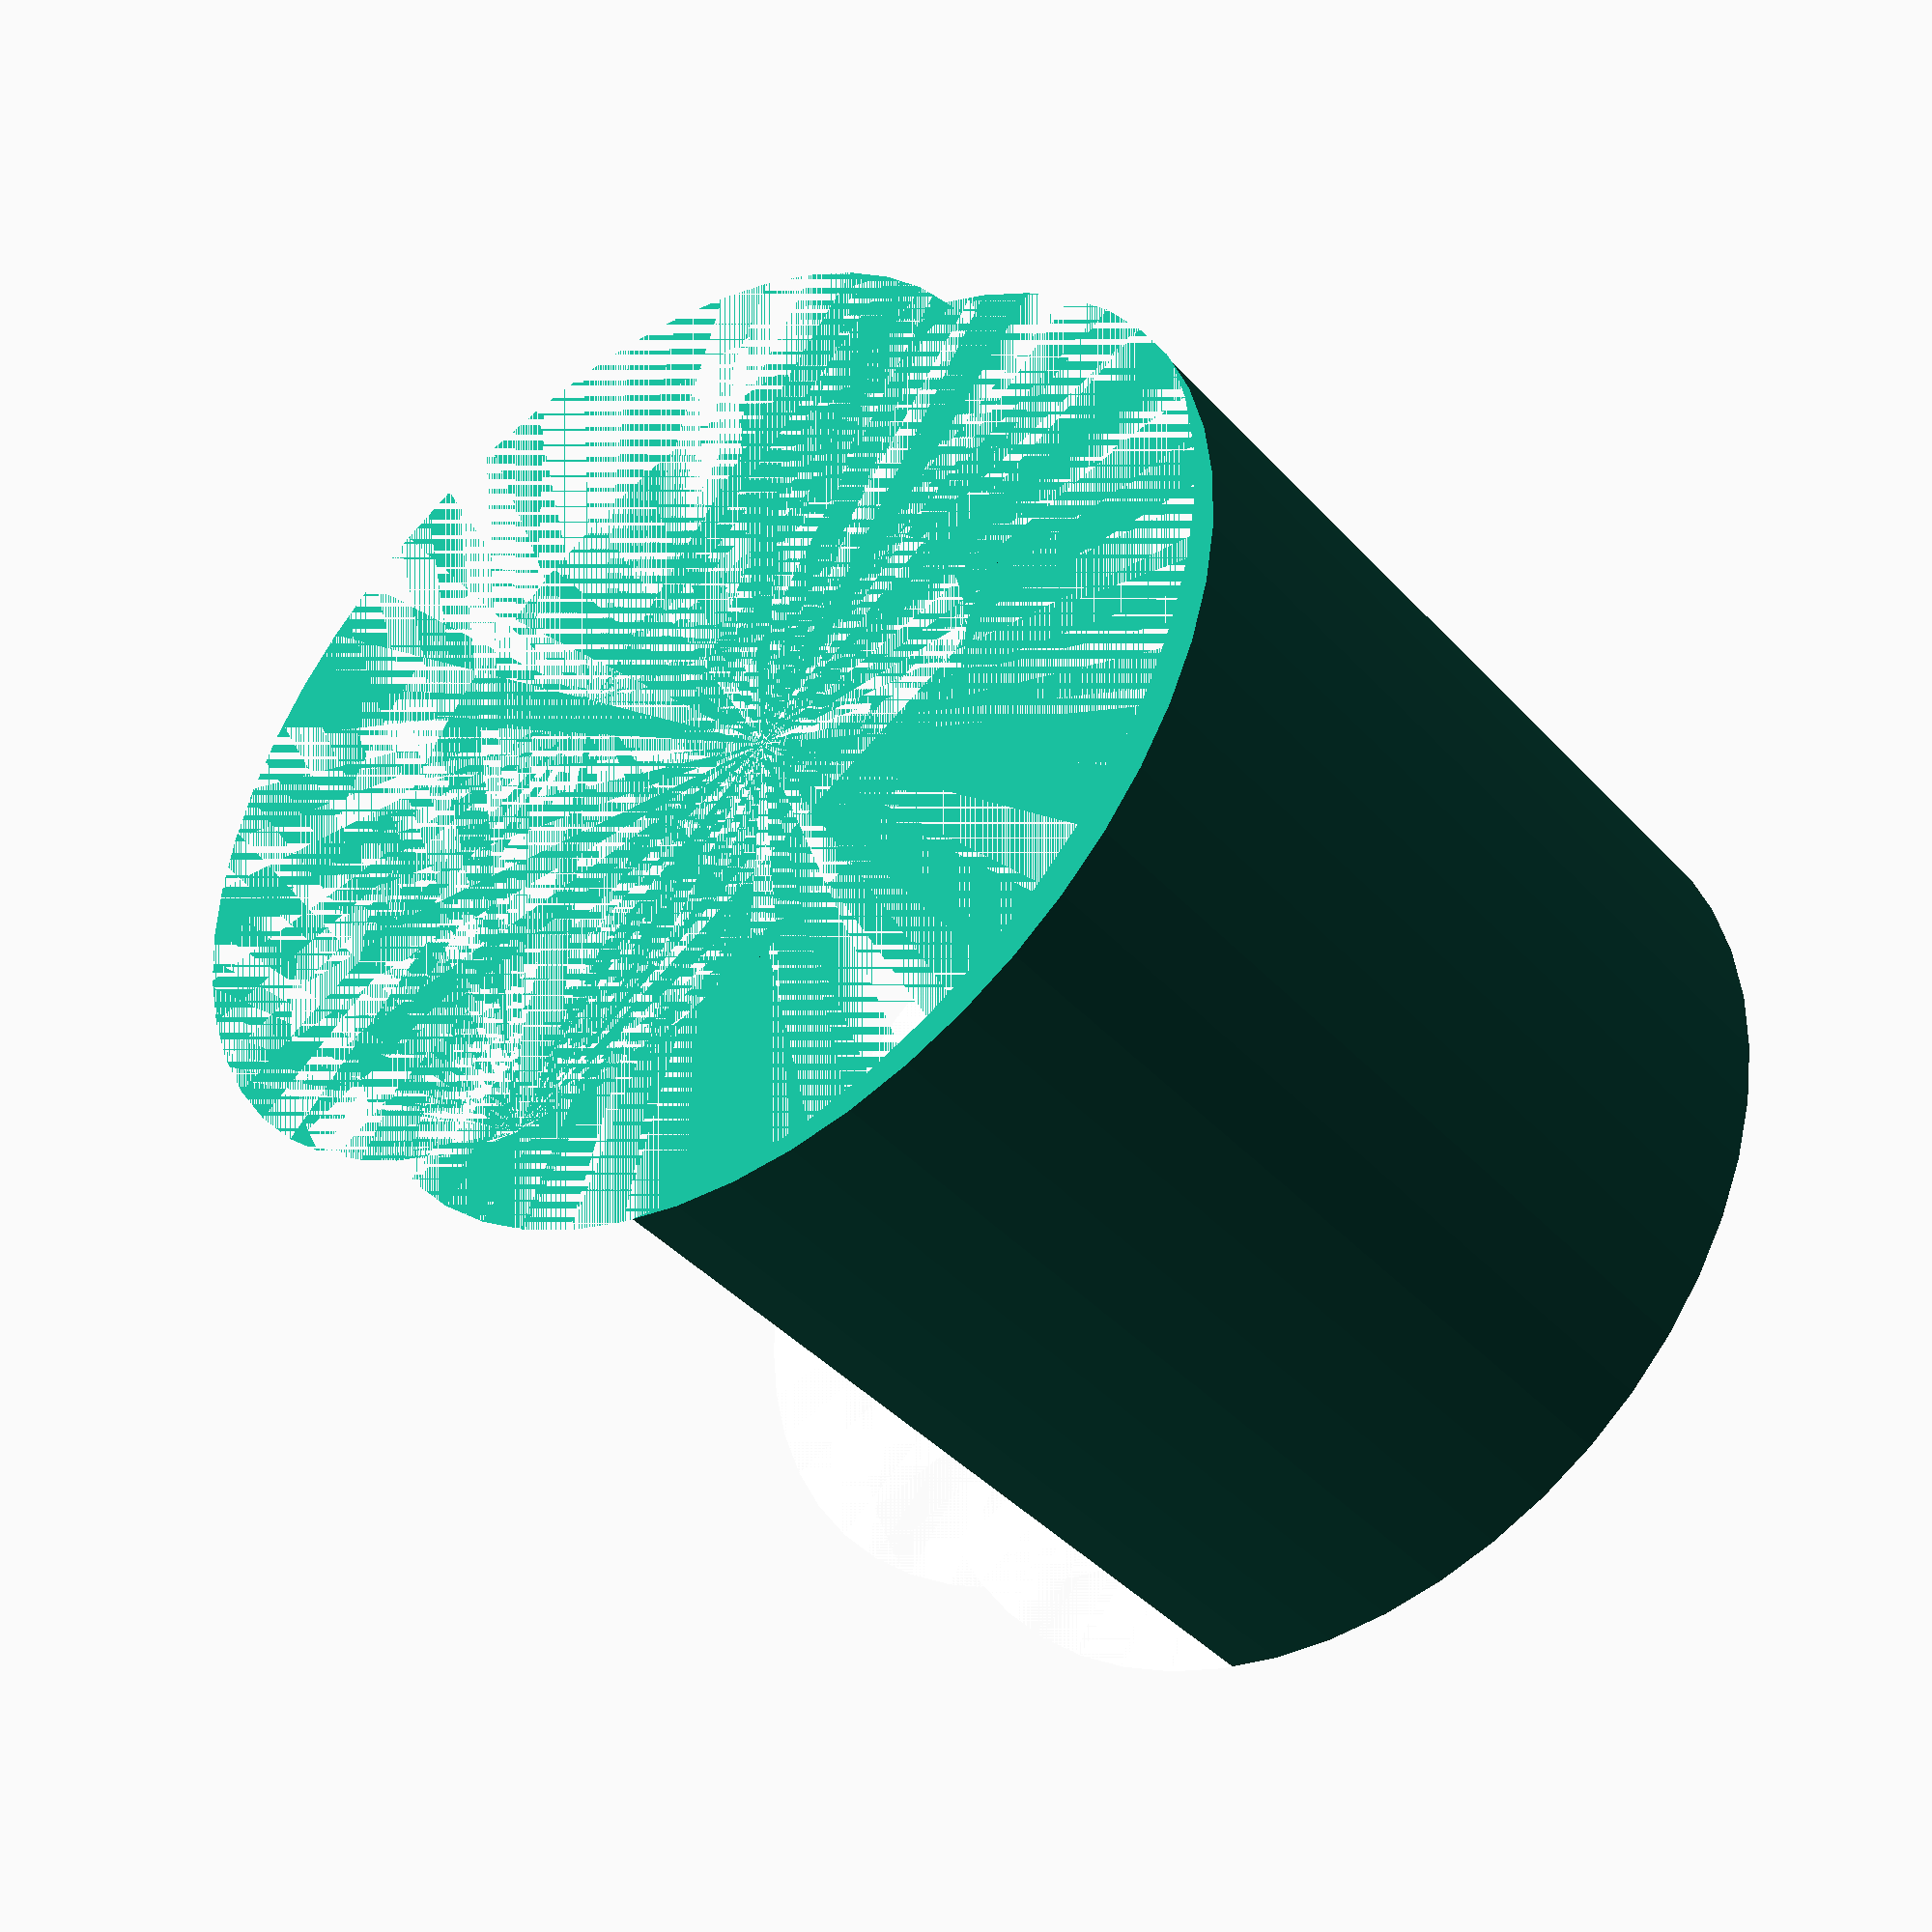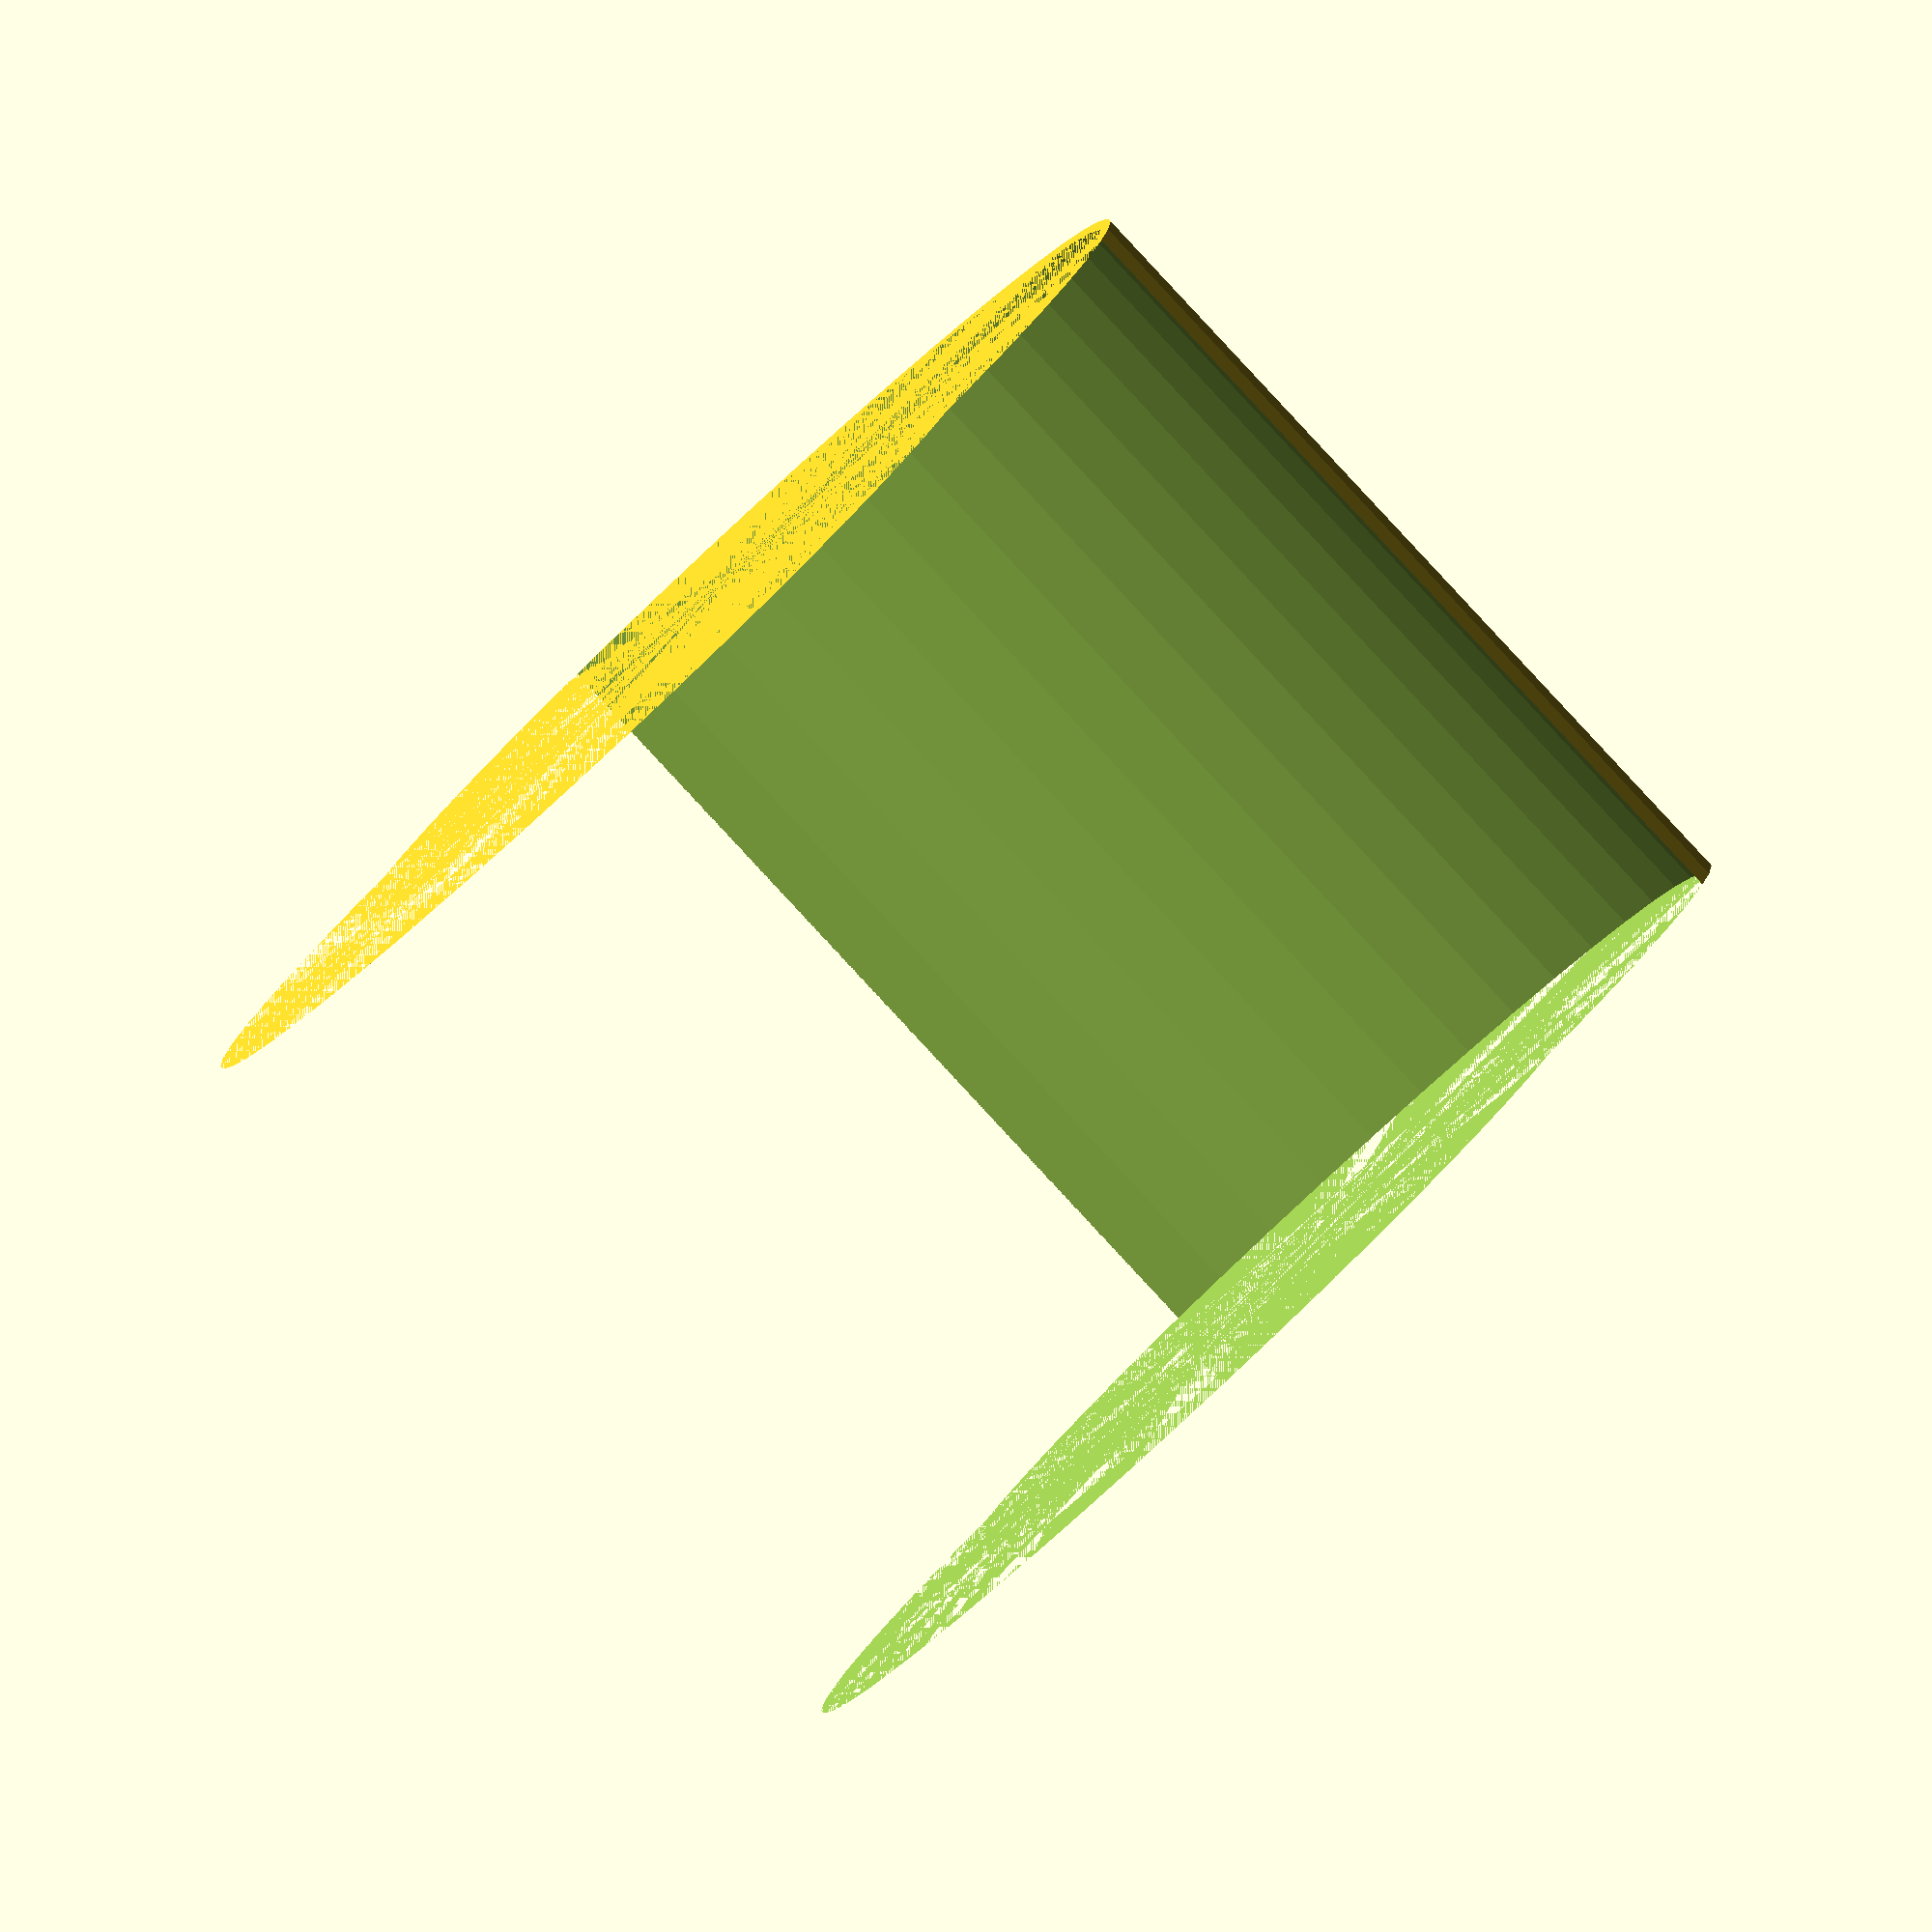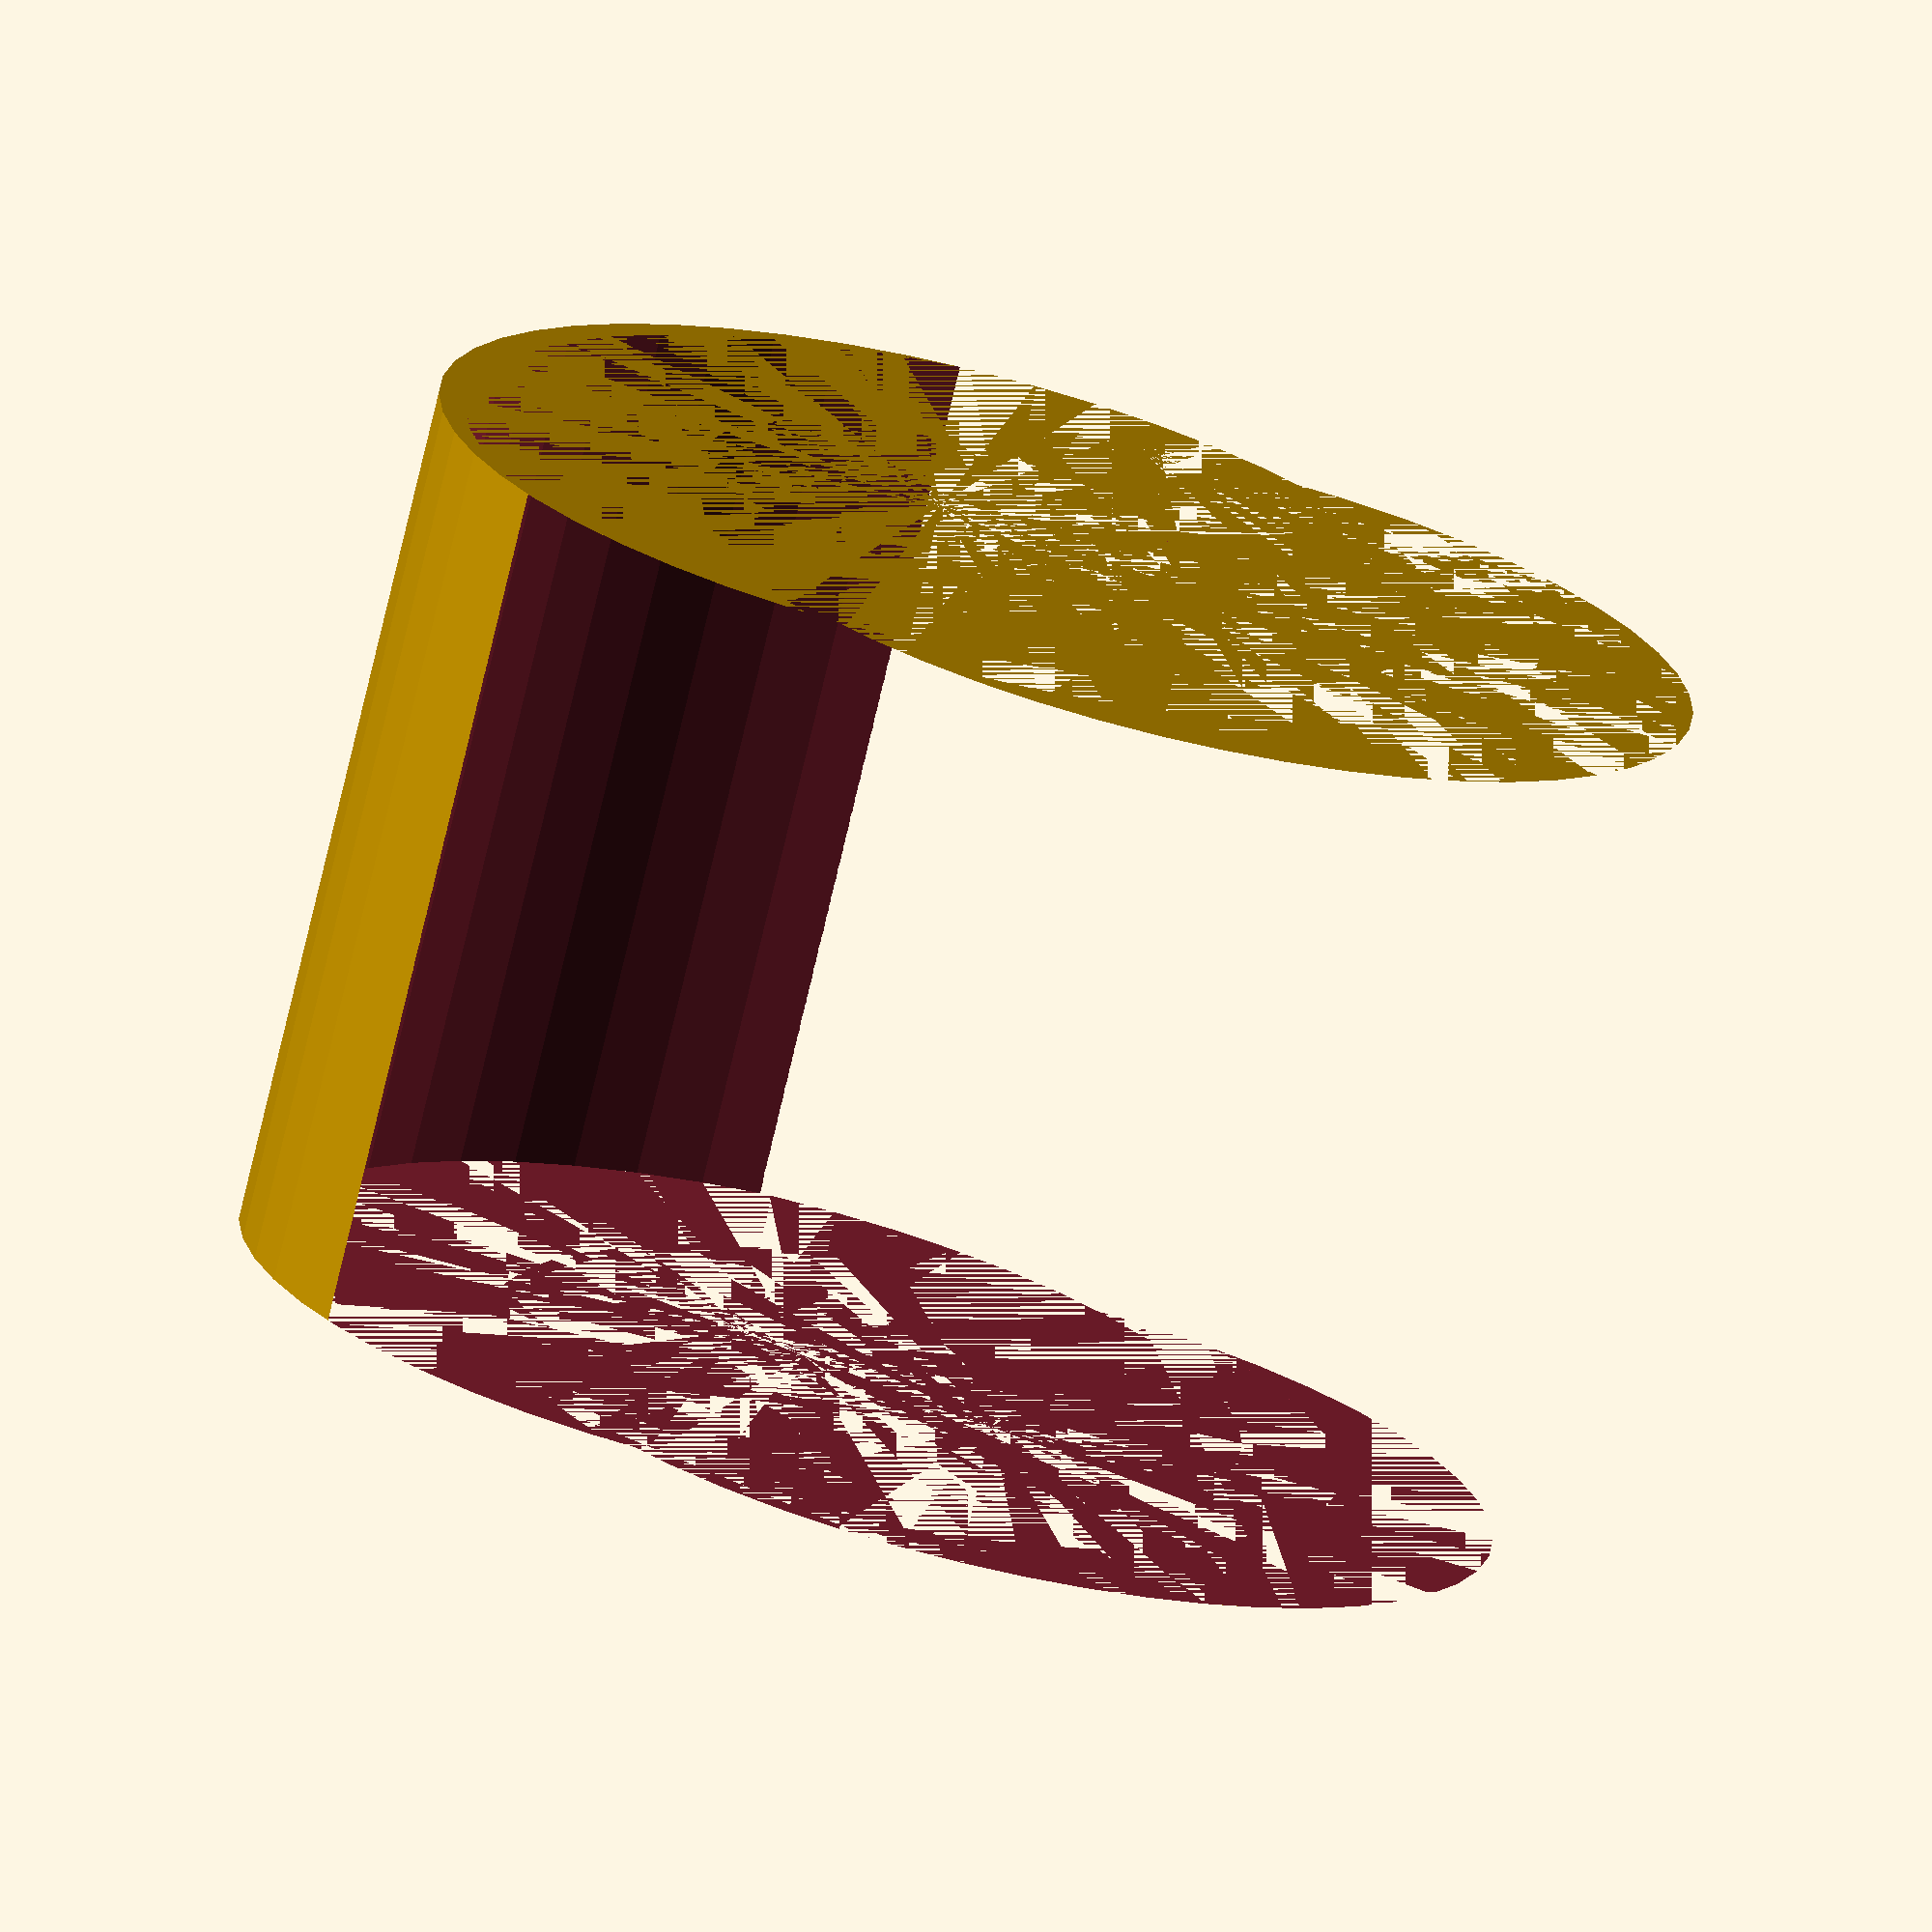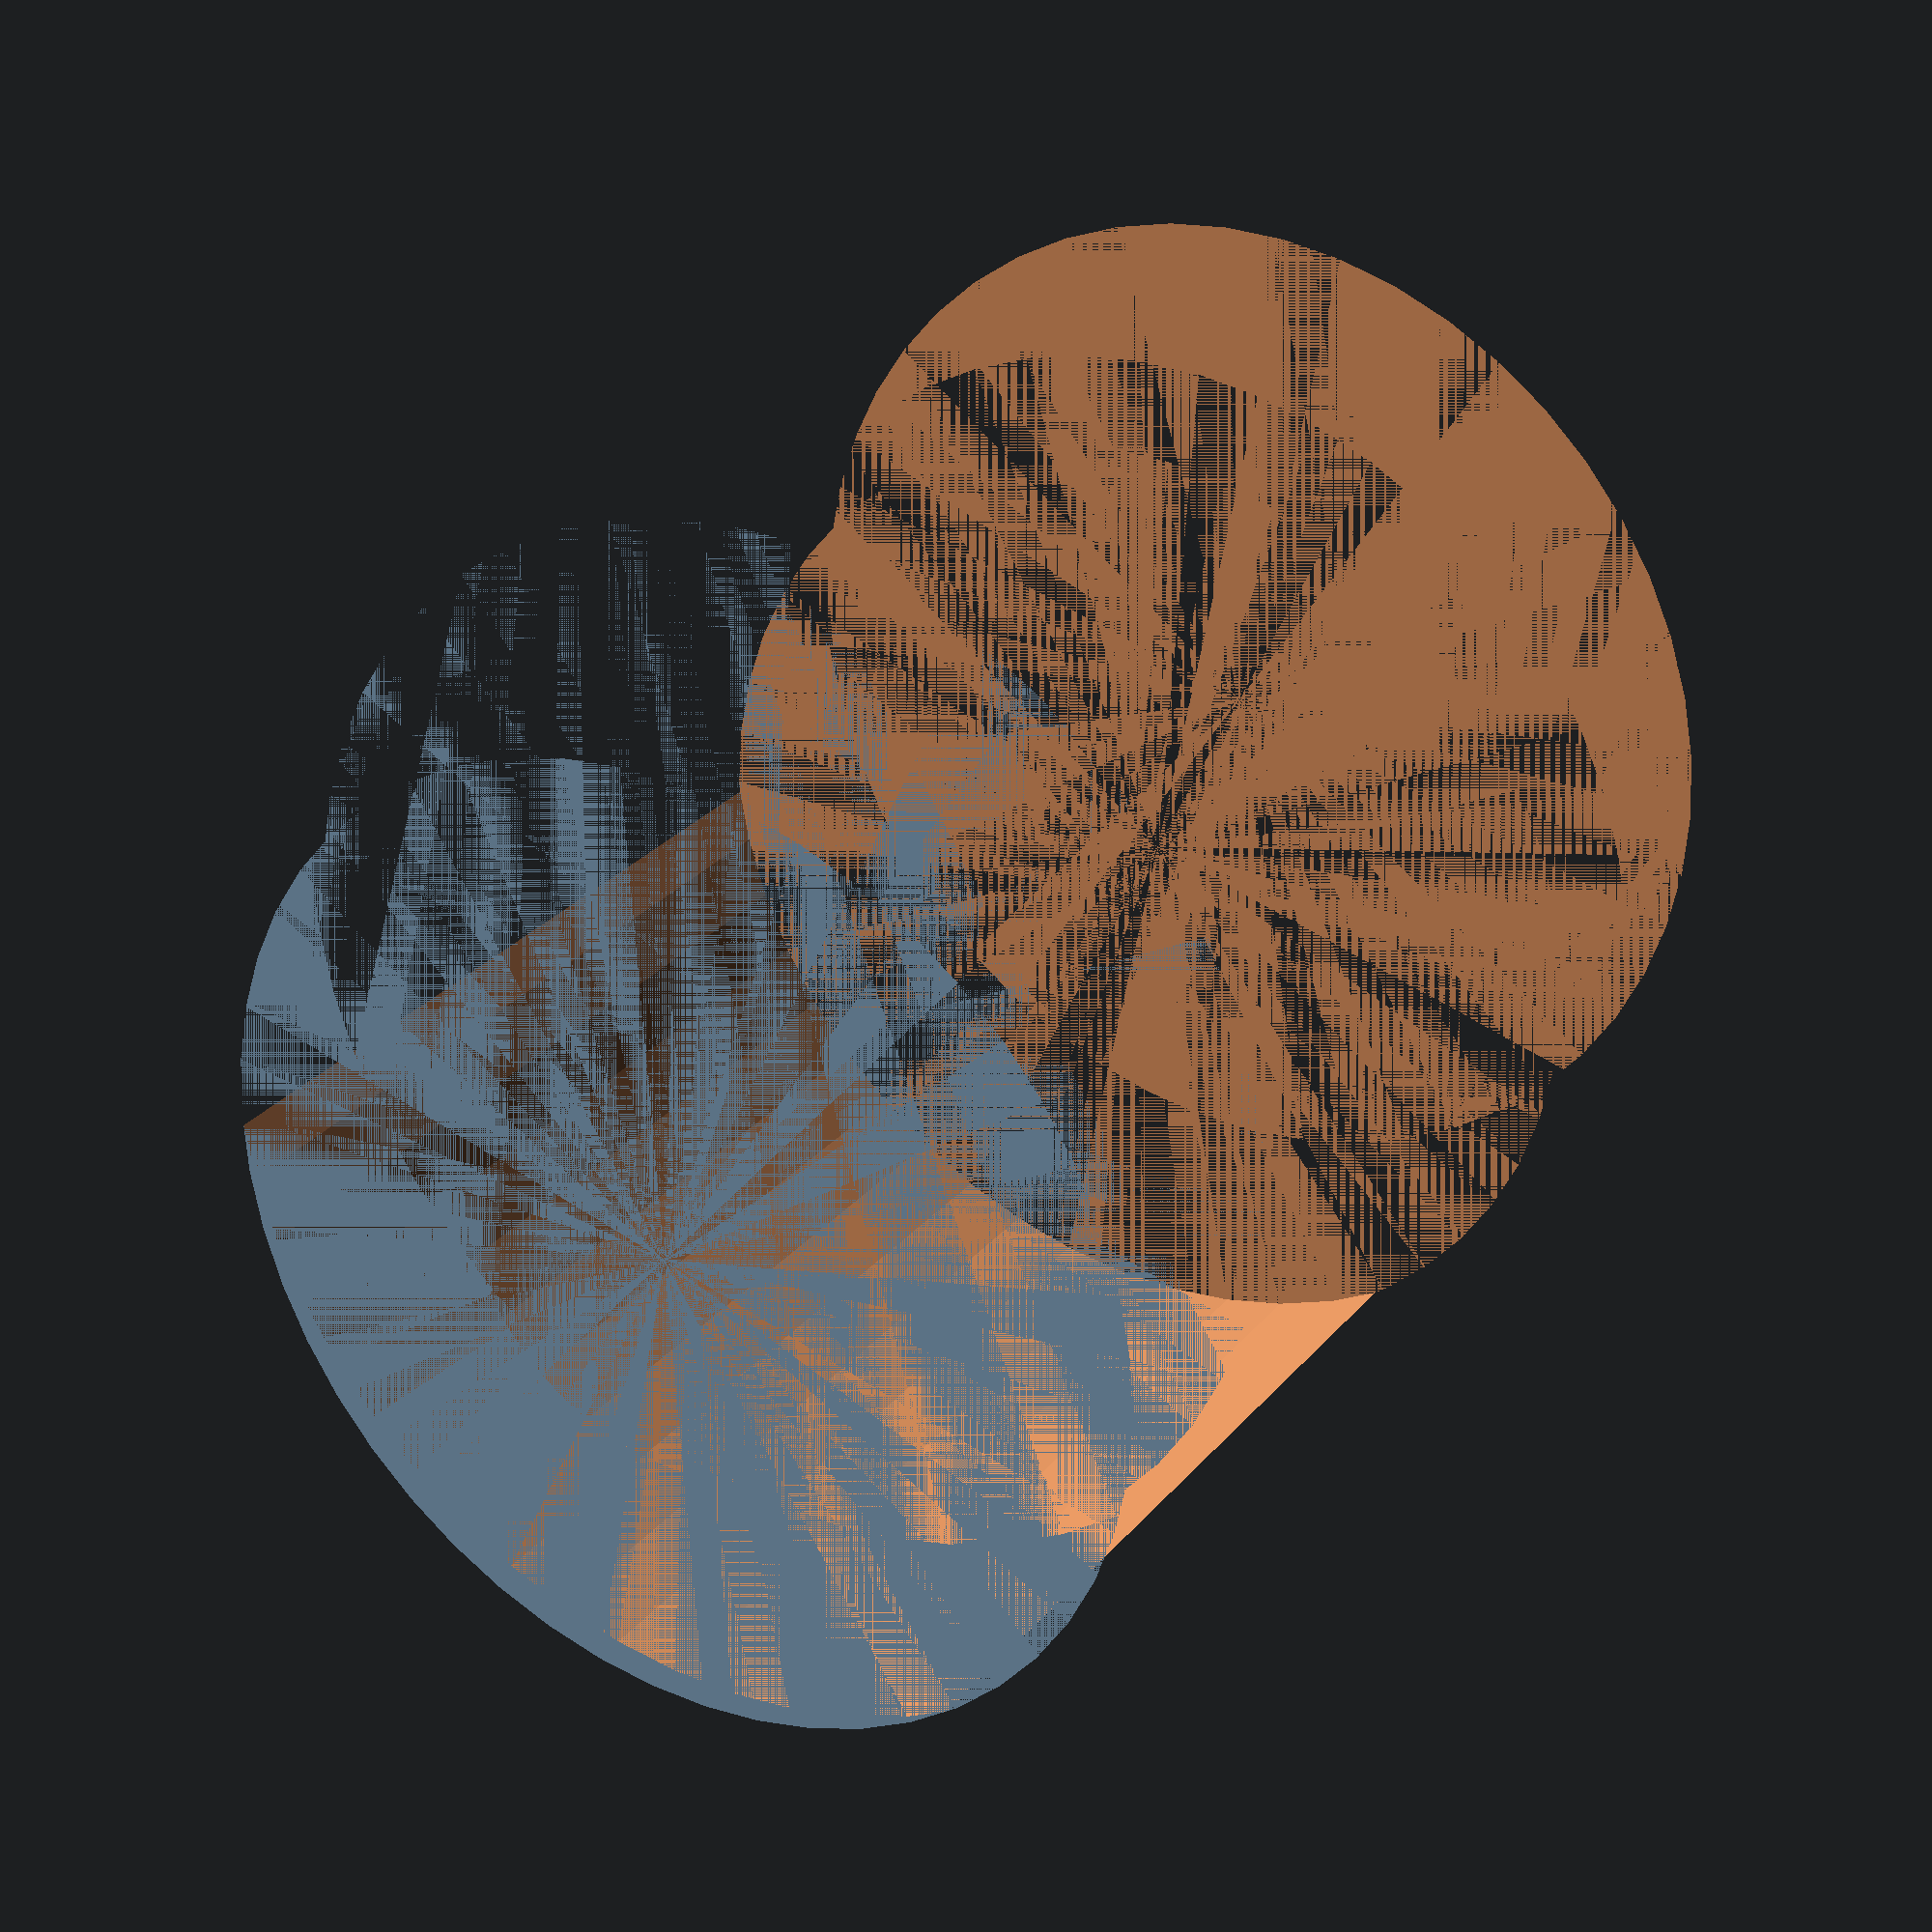
<openscad>
$fn = 50;


difference() {
	union() {
		cylinder(h = 12, r = 7.0000000000);
		translate(v = [-4.0000000000, 0, 0]) {
			cylinder(h = 12, r = 7.0000000000);
		}
	}
	union() {
		cylinder(h = 12, r = 3.2500000000);
		cylinder(h = 12, r = 1.8000000000);
		cylinder(h = 12, r = 1.8000000000);
		cylinder(h = 12, r = 1.8000000000);
		translate(v = [-8.5000000000, 0, 0]) {
			hull() {
				translate(v = [-3.7500000000, 0.0000000000, 0]) {
					cylinder(h = 12, r = 7.5000000000);
				}
				translate(v = [3.7500000000, 0.0000000000, 0]) {
					cylinder(h = 12, r = 7.5000000000);
				}
				translate(v = [-3.7500000000, -0.0000000000, 0]) {
					cylinder(h = 12, r = 7.5000000000);
				}
				translate(v = [3.7500000000, -0.0000000000, 0]) {
					cylinder(h = 12, r = 7.5000000000);
				}
			}
		}
		translate(v = [-1.0000000000, 0, 0.0000000000]) {
			cylinder(h = 12, r = 7.5000000000);
		}
	}
}
</openscad>
<views>
elev=221.9 azim=318.8 roll=321.6 proj=p view=solid
elev=84.9 azim=309.0 roll=42.9 proj=o view=solid
elev=253.9 azim=151.2 roll=13.1 proj=o view=wireframe
elev=151.5 azim=295.4 roll=148.1 proj=p view=solid
</views>
